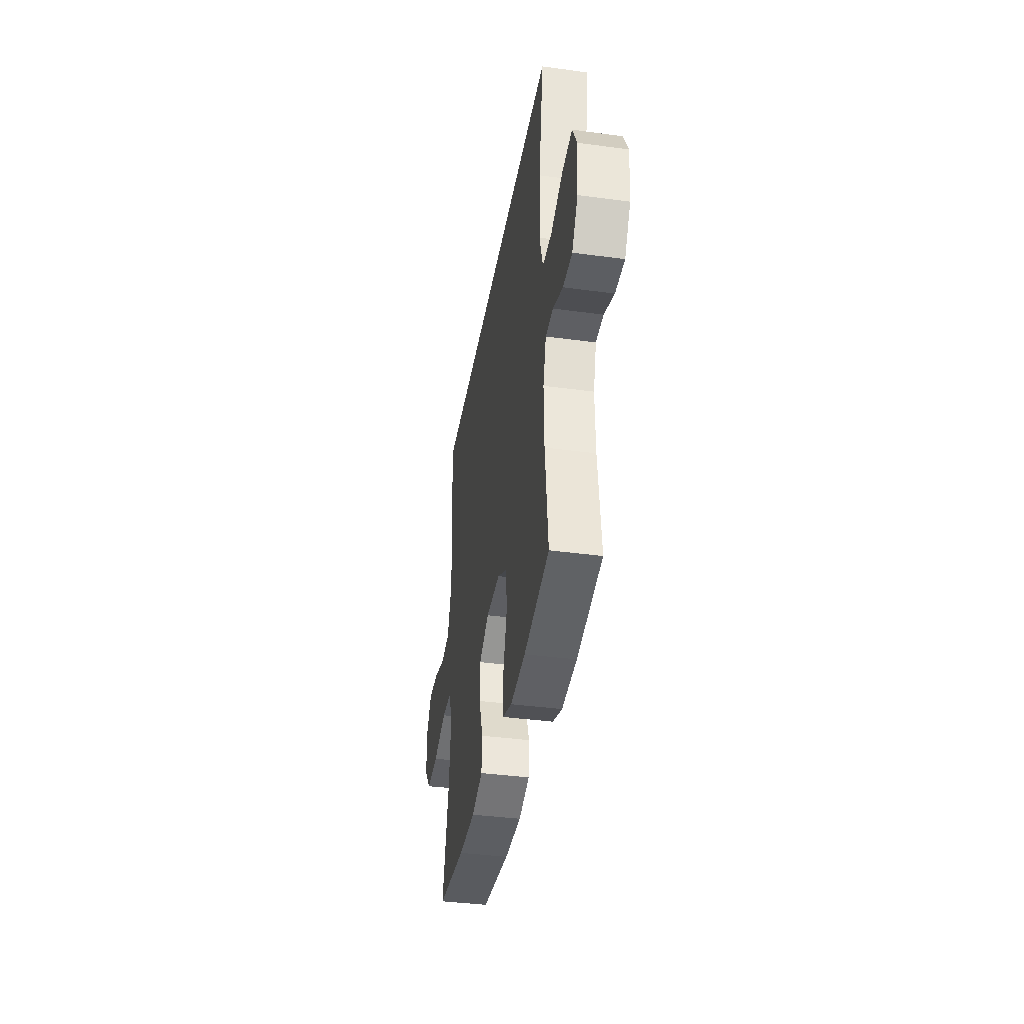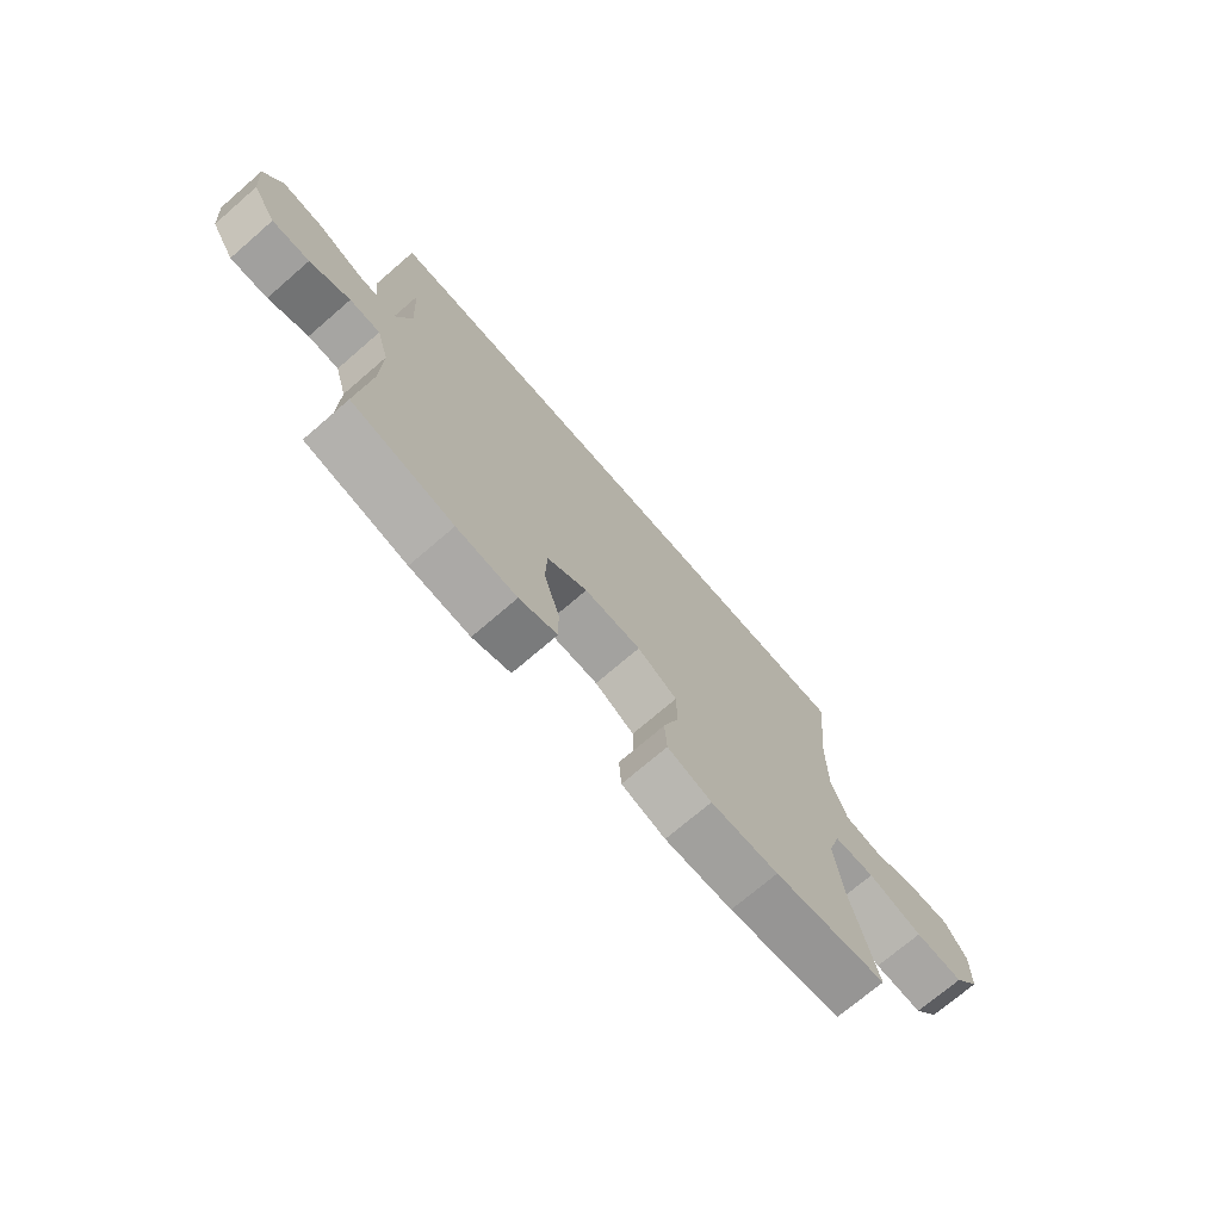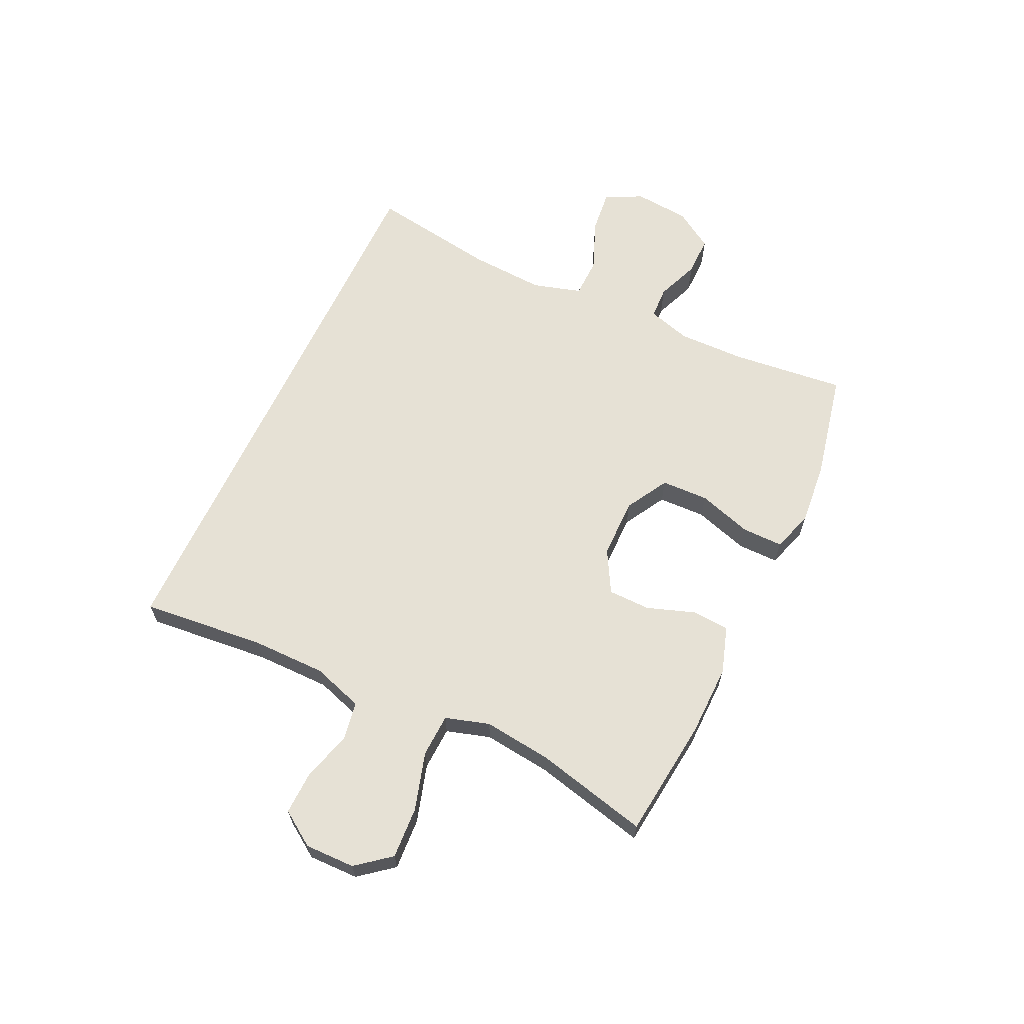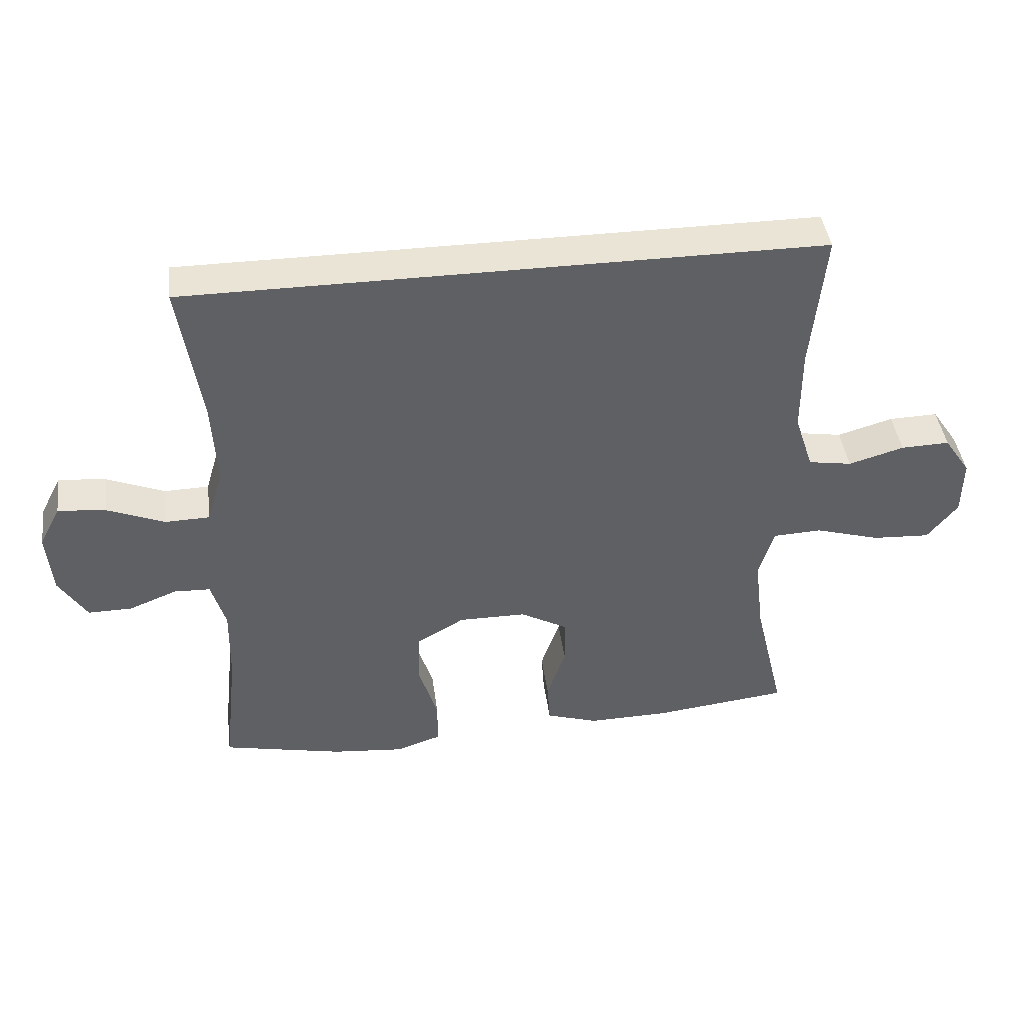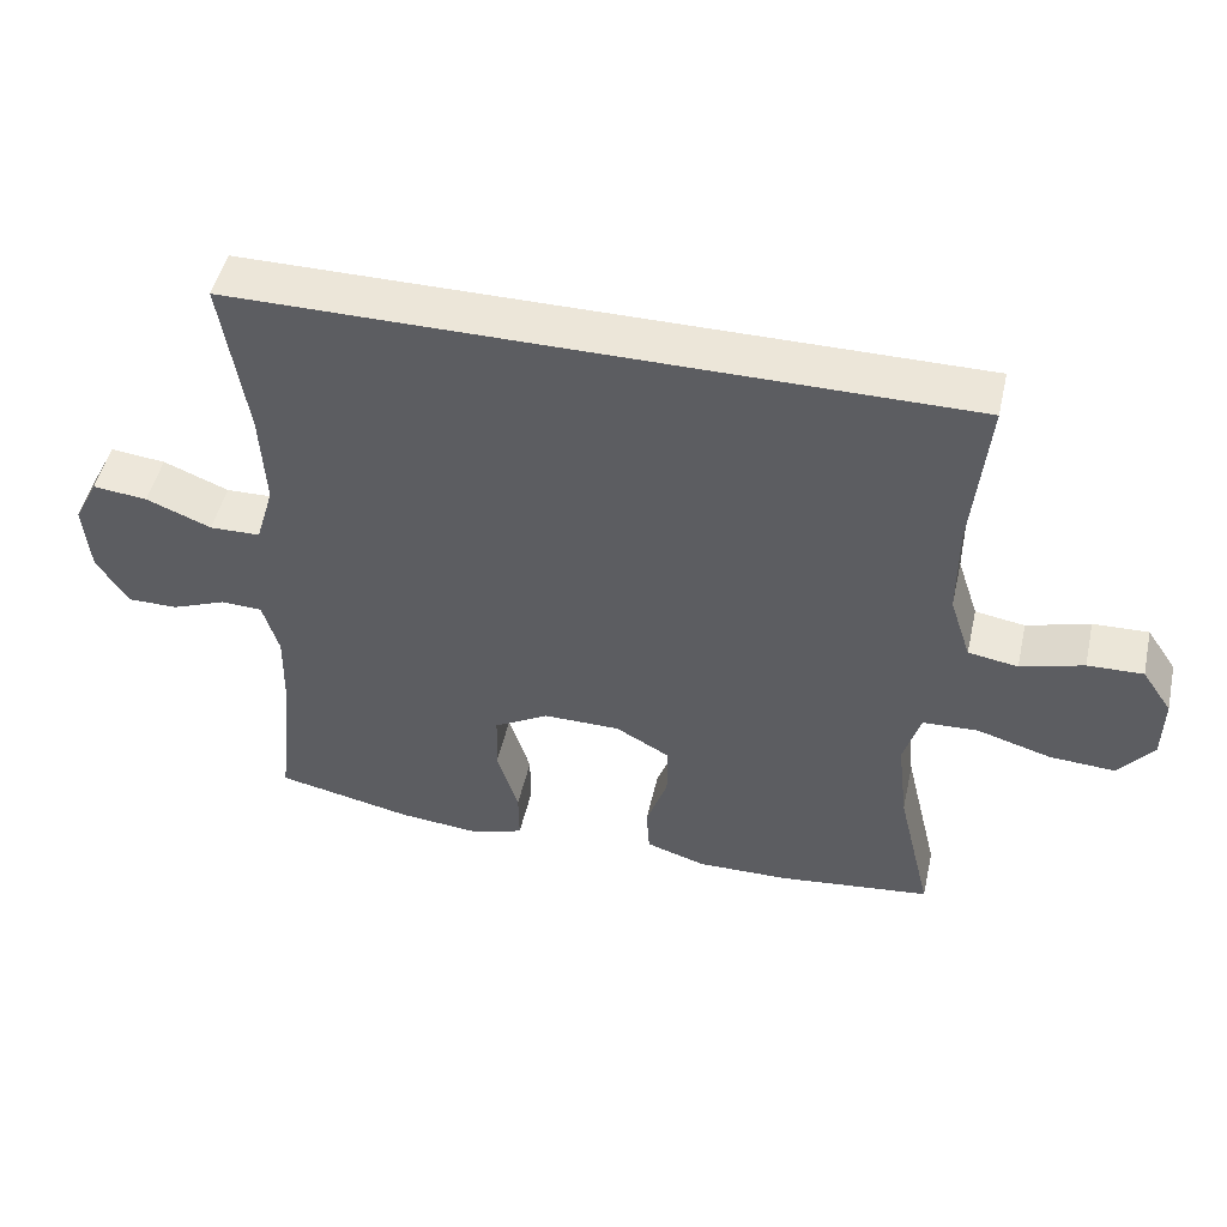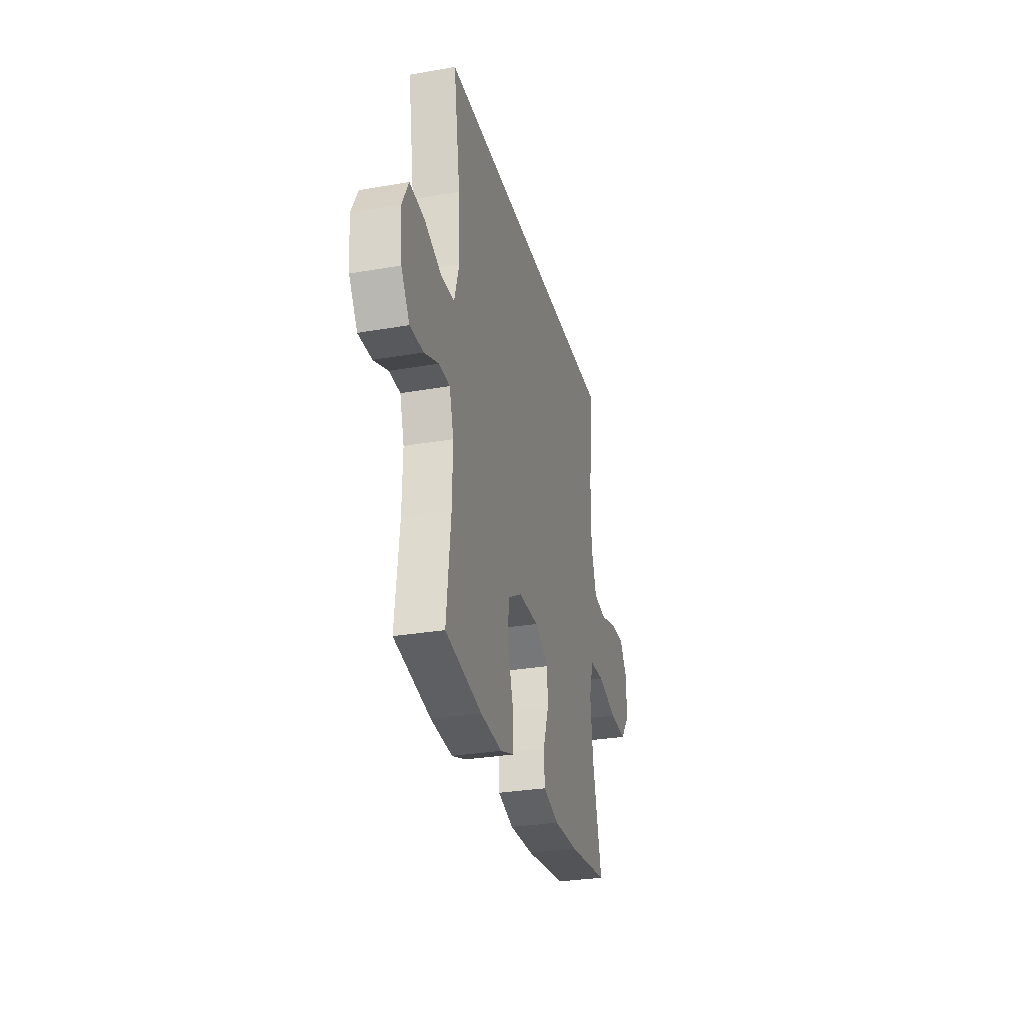
<metadata>
{"format":"obj","ext":"obj","renderer":"f3d","projection":"perspective","resolution":1024,"background":"white","views":[{"elev":-38.5,"azim":-99.7,"up":"+Z"},{"elev":-72.2,"azim":-49.2,"up":"+Z"},{"elev":64.3,"azim":115.2,"up":"+Y"},{"elev":42.5,"azim":-7.6,"up":"+Z"},{"elev":48.7,"azim":12.7,"up":"+Z"},{"elev":-29.7,"azim":-75.7,"up":"+Z"}]}
</metadata>
<code>
o path9106
v 0.452 0.0375 -0.3024
v 0.4379 0.0375 -0.1821
v 0.4615 0.0375 -0.104
v 0.5384 0.0375 -0.1005
v 0.6413 0.0375 -0.1309
v 0.7323 0.0375 -0.1361
v 0.7804 0.0375 -0.07604
v 0.7819 0.0375 0.0126
v 0.7405 0.0375 0.07406
v 0.6638 0.0375 0.07181
v 0.5765 0.0375 0.0465
v 0.5076 0.0375 0.05803
v 0.4783 0.0375 0.1474
v 0.4782 0.0375 0.2795
v 0.4999 0.0375 0.4981
v -0.502 0.0375 0.4981
v -0.4673 0.0375 0.2741
v -0.4599 0.0375 0.1406
v -0.4851 0.0375 0.05471
v -0.5556 0.0375 0.05296
v -0.646 0.0375 0.08946
v -0.7218 0.0375 0.09771
v -0.7554 0.0375 0.03257
v -0.7467 0.0375 -0.06555
v -0.7026 0.0375 -0.1349
v -0.6327 0.0375 -0.1343
v -0.5575 0.0375 -0.1044
v -0.5003 0.0375 -0.1067
v -0.4776 0.0375 -0.1838
v -0.48 0.0375 -0.3032
v -0.502 0.0375 -0.5036
v -0.3115 0.0375 -0.5441
v -0.1984 0.0375 -0.5547
v -0.1268 0.0375 -0.5307
v -0.1275 0.0375 -0.4582
v -0.1573 0.0375 -0.3626
v -0.1548 0.0375 -0.2788
v -0.07922 0.0375 -0.2355
v 0.02722 0.0375 -0.2361
v 0.1017 0.0375 -0.2777
v 0.1026 0.0375 -0.3529
v 0.07305 0.0375 -0.4377
v 0.07734 0.0375 -0.5037
v 0.1601 0.0375 -0.5303
v 0.2872 0.0375 -0.5281
v 0.4999 0.0375 -0.5036
v 0.452 -0.0375 -0.3024
v 0.4379 -0.0375 -0.1821
v 0.4615 -0.0375 -0.104
v 0.5384 -0.0375 -0.1005
v 0.6413 -0.0375 -0.1309
v 0.7323 -0.0375 -0.1361
v 0.7804 -0.0375 -0.07604
v 0.7819 -0.0375 0.0126
v 0.7405 -0.0375 0.07406
v 0.6638 -0.0375 0.07181
v 0.5765 -0.0375 0.0465
v 0.5076 -0.0375 0.05803
v 0.4783 -0.0375 0.1474
v 0.4782 -0.0375 0.2795
v 0.4999 -0.0375 0.4981
v -0.502 -0.0375 0.4981
v -0.4673 -0.0375 0.2741
v -0.4599 -0.0375 0.1406
v -0.4851 -0.0375 0.05471
v -0.5556 -0.0375 0.05296
v -0.646 -0.0375 0.08946
v -0.7218 -0.0375 0.09771
v -0.7554 -0.0375 0.03257
v -0.7467 -0.0375 -0.06555
v -0.7026 -0.0375 -0.1349
v -0.6327 -0.0375 -0.1343
v -0.5575 -0.0375 -0.1044
v -0.5003 -0.0375 -0.1067
v -0.4776 -0.0375 -0.1838
v -0.48 -0.0375 -0.3032
v -0.502 -0.0375 -0.5036
v -0.3115 -0.0375 -0.5441
v -0.1984 -0.0375 -0.5547
v -0.1268 -0.0375 -0.5307
v -0.1275 -0.0375 -0.4582
v -0.1573 -0.0375 -0.3626
v -0.1548 -0.0375 -0.2788
v -0.07922 -0.0375 -0.2355
v 0.02722 -0.0375 -0.2361
v 0.1017 -0.0375 -0.2777
v 0.1026 -0.0375 -0.3529
v 0.07305 -0.0375 -0.4377
v 0.07734 -0.0375 -0.5037
v 0.1601 -0.0375 -0.5303
v 0.2872 -0.0375 -0.5281
v 0.4999 -0.0375 -0.5036
v -0.3115 0.0375 -0.5441
v -0.1984 0.0375 -0.5547
v -0.1268 0.0375 -0.5307
v -0.1268 0.0375 -0.5307
v -0.1275 0.0375 -0.4582
v 0.07734 0.0375 -0.5037
v 0.07734 0.0375 -0.5037
v 0.1601 0.0375 -0.5303
v 0.2872 0.0375 -0.5281
v -0.502 0.0375 -0.5036
v -0.502 0.0375 -0.5036
v 0.4999 0.0375 -0.5036
v 0.4999 0.0375 -0.5036
v 0.07305 0.0375 -0.4377
v -0.1573 0.0375 -0.3626
v 0.1026 0.0375 -0.3529
v -0.48 0.0375 -0.3032
v 0.452 0.0375 -0.3024
v -0.1548 0.0375 -0.2788
v 0.1017 0.0375 -0.2777
v -0.4776 0.0375 -0.1838
v 0.4379 0.0375 -0.1821
v -0.07922 0.0375 -0.2355
v 0.02722 0.0375 -0.2361
v -0.5003 0.0375 -0.1067
v -0.5003 0.0375 -0.1067
v 0.4615 0.0375 -0.104
v 0.4615 0.0375 -0.104
v 0.6413 0.0375 -0.1309
v 0.7323 0.0375 -0.1361
v 0.7804 0.0375 -0.07604
v -0.7467 0.0375 -0.06555
v -0.7026 0.0375 -0.1349
v -0.6327 0.0375 -0.1343
v -0.5575 0.0375 -0.1044
v 0.5384 0.0375 -0.1005
v 0.7819 0.0375 0.0126
v -0.7554 0.0375 0.03257
v 0.7405 0.0375 0.07406
v -0.7218 0.0375 0.09771
v -0.7218 0.0375 0.09771
v 0.5765 0.0375 0.0465
v 0.5076 0.0375 0.05803
v 0.5076 0.0375 0.05803
v 0.6638 0.0375 0.07181
v -0.646 0.0375 0.08946
v -0.5556 0.0375 0.05296
v -0.4851 0.0375 0.05471
v -0.4851 0.0375 0.05471
v -0.4599 0.0375 0.1406
v 0.4783 0.0375 0.1474
v -0.4673 0.0375 0.2741
v 0.4782 0.0375 0.2795
v -0.502 0.0375 0.4981
v -0.502 0.0375 0.4981
v 0.4999 0.0375 0.4981
v 0.4999 0.0375 0.4981
v -0.3115 -0.0375 -0.5441
v -0.1984 -0.0375 -0.5547
v -0.1268 -0.0375 -0.5307
v -0.1268 -0.0375 -0.5307
v -0.1275 -0.0375 -0.4582
v 0.07734 -0.0375 -0.5037
v 0.07734 -0.0375 -0.5037
v 0.1601 -0.0375 -0.5303
v 0.2872 -0.0375 -0.5281
v -0.502 -0.0375 -0.5036
v -0.502 -0.0375 -0.5036
v 0.4999 -0.0375 -0.5036
v 0.4999 -0.0375 -0.5036
v 0.07305 -0.0375 -0.4377
v -0.1573 -0.0375 -0.3626
v 0.1026 -0.0375 -0.3529
v -0.48 -0.0375 -0.3032
v 0.452 -0.0375 -0.3024
v -0.1548 -0.0375 -0.2788
v 0.1017 -0.0375 -0.2777
v -0.4776 -0.0375 -0.1838
v 0.4379 -0.0375 -0.1821
v -0.07922 -0.0375 -0.2355
v 0.02722 -0.0375 -0.2361
v -0.5003 -0.0375 -0.1067
v -0.5003 -0.0375 -0.1067
v 0.4615 -0.0375 -0.104
v 0.4615 -0.0375 -0.104
v 0.6413 -0.0375 -0.1309
v 0.7323 -0.0375 -0.1361
v 0.7804 -0.0375 -0.07604
v -0.7467 -0.0375 -0.06555
v -0.7026 -0.0375 -0.1349
v -0.6327 -0.0375 -0.1343
v -0.5575 -0.0375 -0.1044
v 0.5384 -0.0375 -0.1005
v 0.7819 -0.0375 0.0126
v -0.7554 -0.0375 0.03257
v 0.7405 -0.0375 0.07406
v -0.7218 -0.0375 0.09771
v -0.7218 -0.0375 0.09771
v 0.5765 -0.0375 0.0465
v 0.5076 -0.0375 0.05803
v 0.5076 -0.0375 0.05803
v 0.6638 -0.0375 0.07181
v -0.646 -0.0375 0.08946
v -0.5556 -0.0375 0.05296
v -0.4851 -0.0375 0.05471
v -0.4851 -0.0375 0.05471
v -0.4599 -0.0375 0.1406
v 0.4783 -0.0375 0.1474
v -0.4673 -0.0375 0.2741
v 0.4782 -0.0375 0.2795
v -0.502 -0.0375 0.4981
v -0.502 -0.0375 0.4981
v 0.4999 -0.0375 0.4981
v 0.4999 -0.0375 0.4981
f 165 163 157
f 192 176 185
f 150 164 166
f 158 165 157
f 169 176 173
f 167 169 165
f 196 174 197
f 192 185 191
f 181 183 195
f 197 168 172
f 187 181 195
f 199 173 201
f 152 154 151
f 194 186 188
f 174 168 197
f 201 205 203
f 176 169 171
f 183 184 196
f 194 180 186
f 182 183 181
f 180 178 179
f 178 191 185
f 173 176 200
f 201 173 202
f 151 154 150
f 191 178 194
f 150 166 159
f 167 165 158
f 164 168 166
f 170 168 174
f 166 168 170
f 171 169 167
f 157 163 155
f 197 172 199
f 200 176 192
f 178 180 194
f 195 183 196
f 167 158 161
f 202 173 200
f 196 184 174
f 201 202 205
f 172 173 199
f 164 150 154
f 189 187 195
f 32 33 79 78
f 33 96 153 79
f 34 35 81 80
f 99 44 90 156
f 44 45 91 90
f 103 32 78 160
f 45 105 162 91
f 42 43 89 88
f 35 36 82 81
f 41 42 88 87
f 30 31 77 76
f 46 1 47 92
f 36 37 83 82
f 40 41 87 86
f 29 30 76 75
f 1 2 48 47
f 37 38 84 83
f 39 40 86 85
f 38 39 85 84
f 118 29 75 175
f 2 120 177 48
f 5 6 52 51
f 6 7 53 52
f 24 25 71 70
f 25 26 72 71
f 26 27 73 72
f 4 5 51 50
f 27 28 74 73
f 3 4 50 49
f 7 8 54 53
f 23 24 70 69
f 8 9 55 54
f 133 23 69 190
f 11 136 193 57
f 10 11 57 56
f 9 10 56 55
f 21 22 68 67
f 20 21 67 66
f 141 20 66 198
f 18 19 65 64
f 12 13 59 58
f 17 18 64 63
f 13 14 60 59
f 147 17 63 204
f 149 16 62 206
f 14 15 61 60
f 108 100 106
f 135 128 119
f 93 109 107
f 101 100 108
f 112 116 119
f 110 108 112
f 139 140 117
f 135 134 128
f 124 138 126
f 140 115 111
f 130 138 124
f 142 144 116
f 95 94 97
f 137 131 129
f 117 140 111
f 144 146 148
f 119 114 112
f 126 139 127
f 137 129 123
f 125 124 126
f 123 122 121
f 121 128 134
f 116 143 119
f 144 145 116
f 94 93 97
f 134 137 121
f 93 102 109
f 110 101 108
f 107 109 111
f 113 117 111
f 109 113 111
f 114 110 112
f 100 98 106
f 140 142 115
f 143 135 119
f 121 137 123
f 138 139 126
f 110 104 101
f 145 143 116
f 139 117 127
f 144 148 145
f 115 142 116
f 107 97 93
f 132 138 130

</code>
